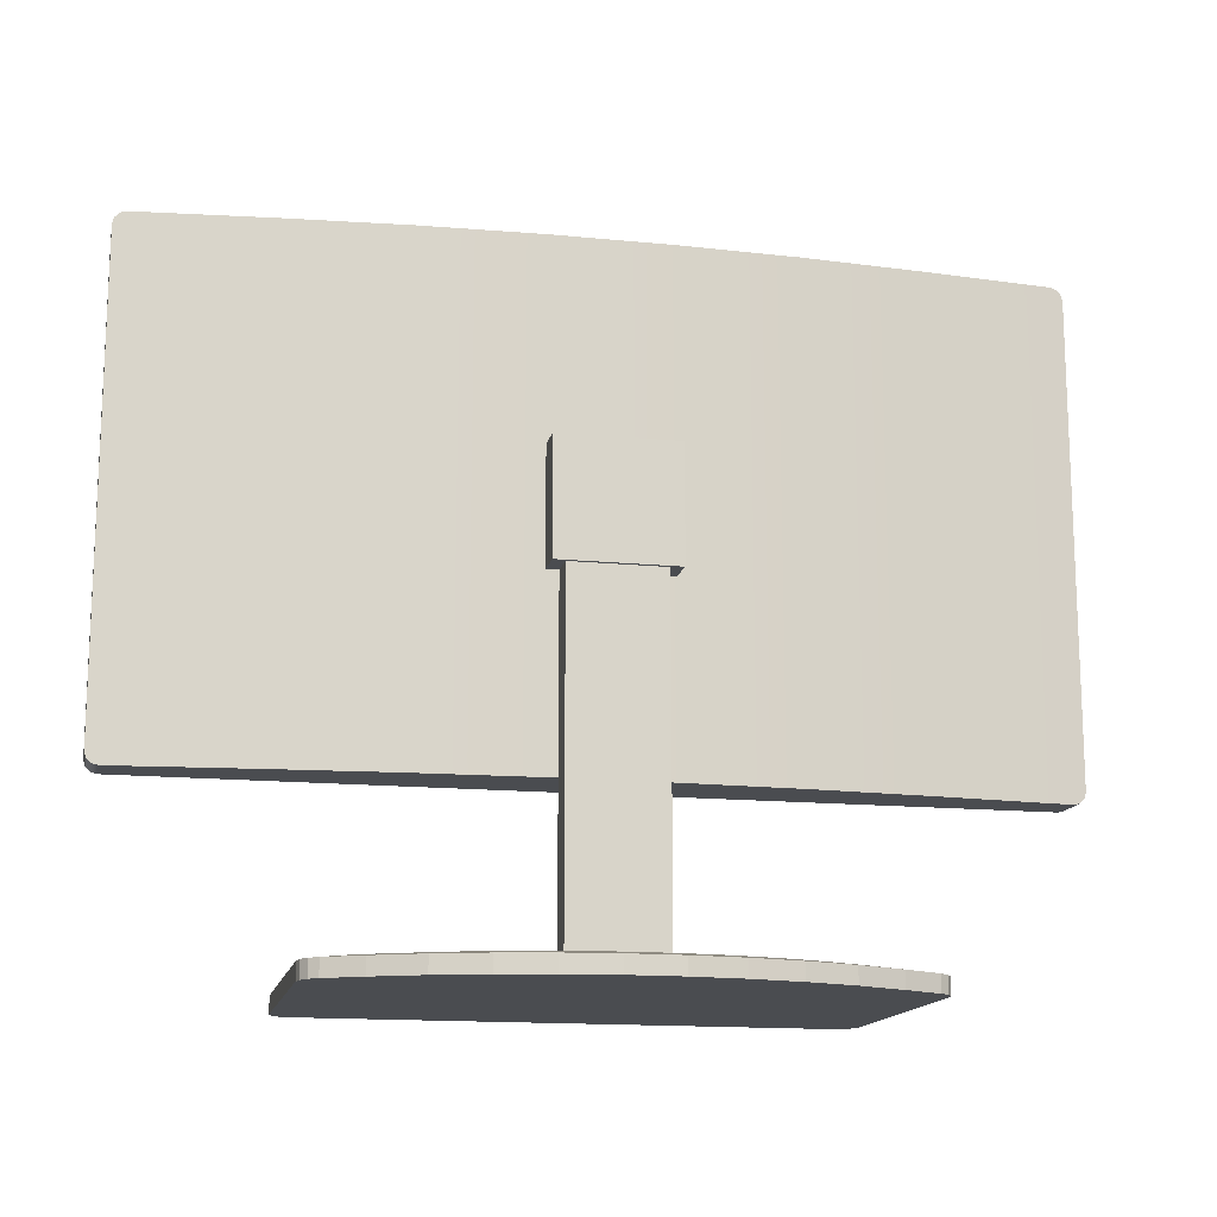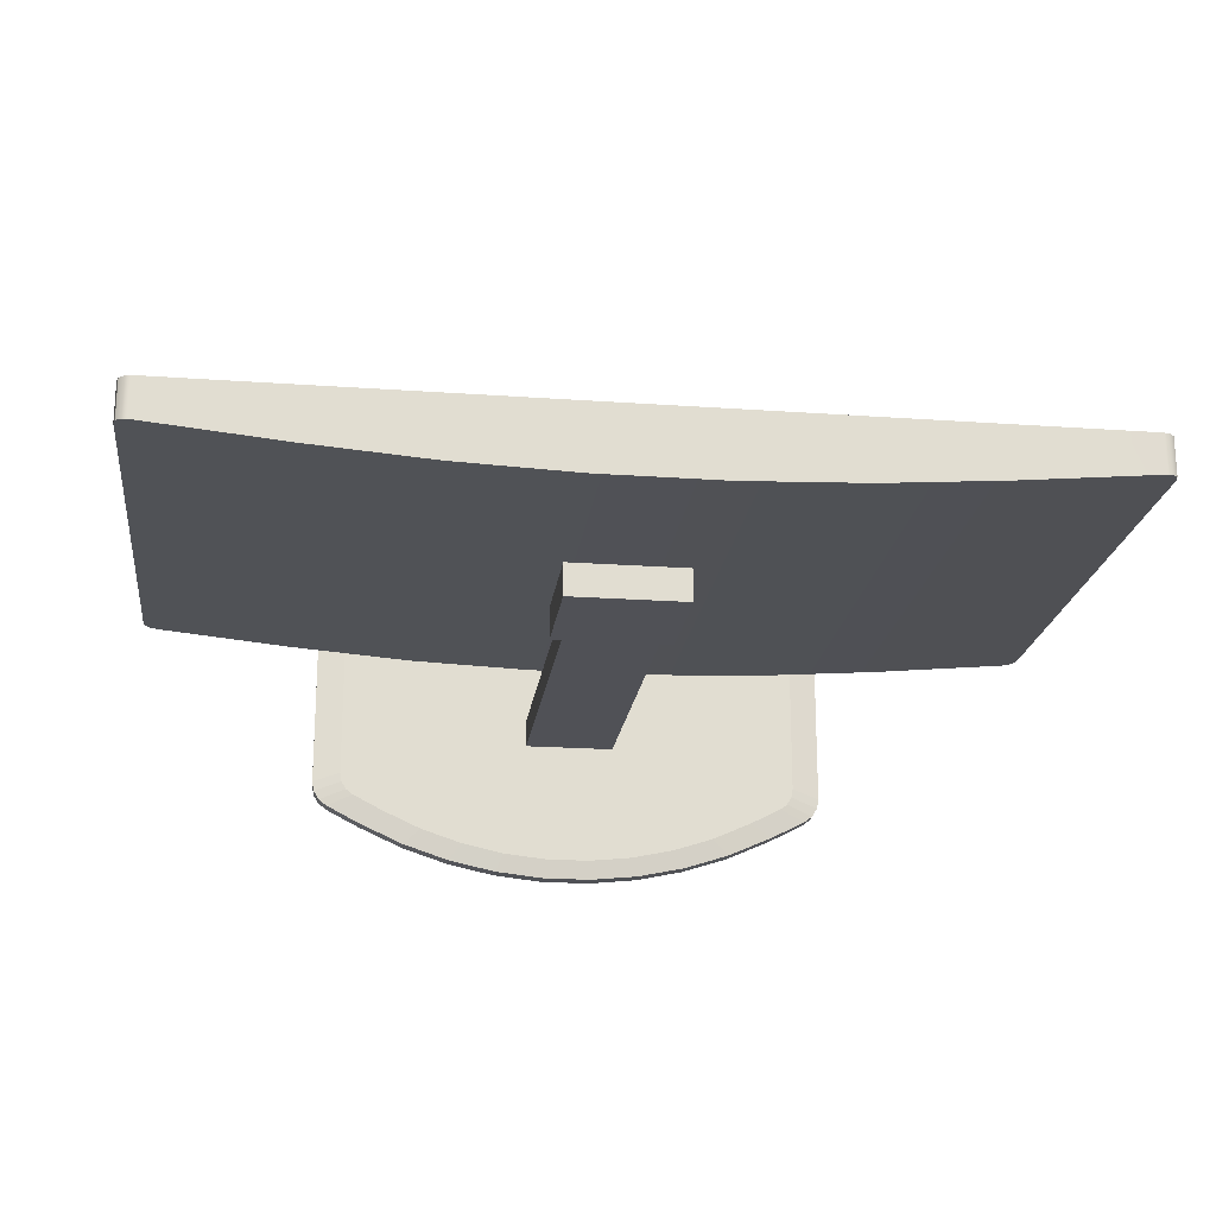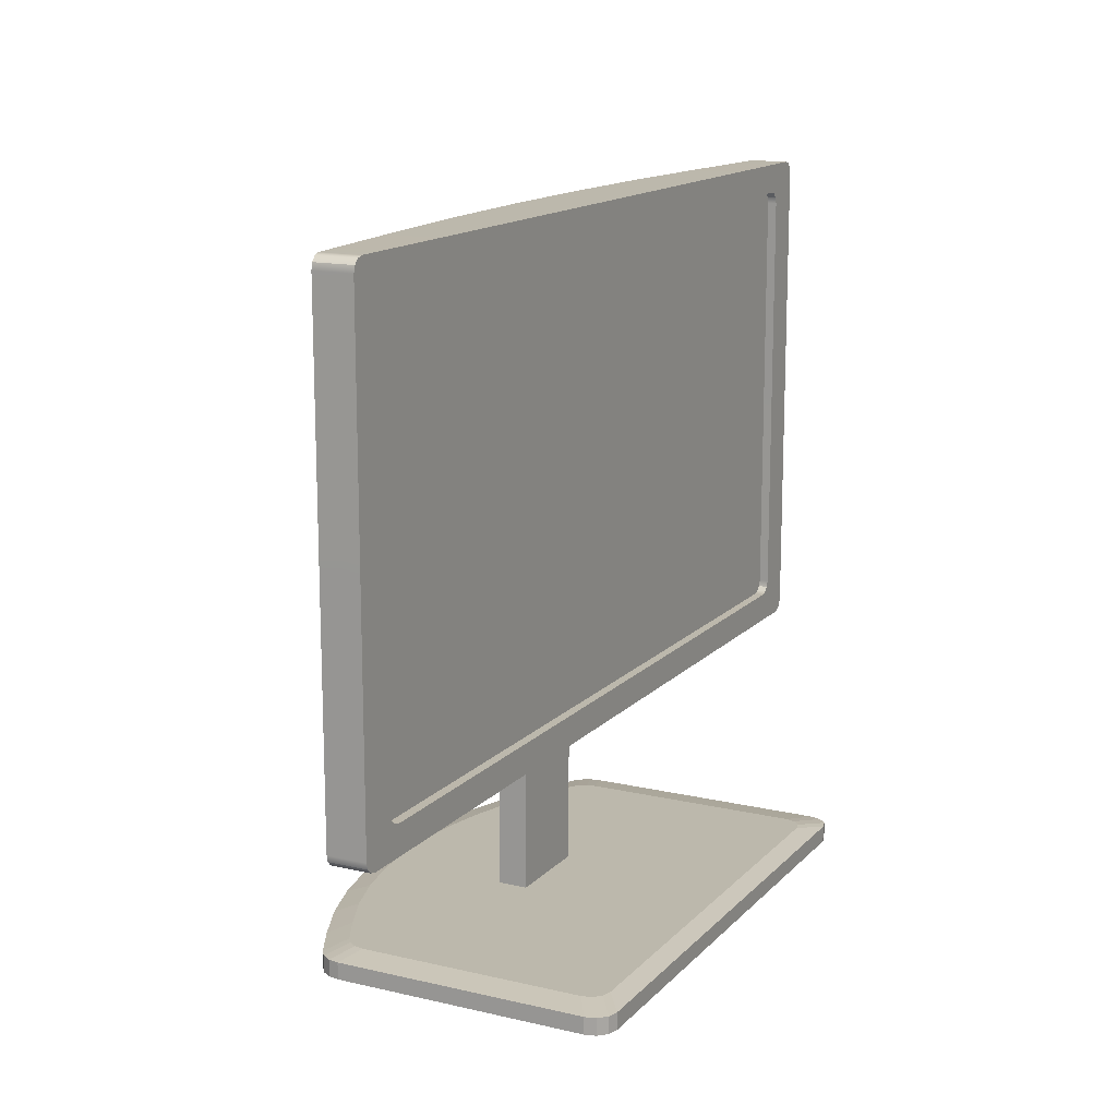
<metadata>
{"format":"obj","ext":"obj","renderer":"f3d","projection":"perspective","resolution":1024,"background":"white","views":[{"elev":-14.9,"azim":168.0,"up":"+Y"},{"elev":-20.4,"azim":172.6,"up":"+Z"},{"elev":14.6,"azim":-63.1,"up":"+Y"}]}
</metadata>
<code>
g default
v -9.25 4.024 -10.24
v 9.25 4.024 -10.24
v -9.25 76.41 -10.24
v 9.25 76.41 -10.24
v -9.25 76.41 -16.01
v 9.25 76.41 -16.01
v -9.25 4.024 -16.01
v 9.25 4.024 -16.01
v -11.71 76.41 -9.479
v 11.71 76.41 -9.479
v 11.71 76.41 -16.78
v -11.71 76.41 -16.78
v -11.71 99.26 -9.479
v 11.71 99.26 -9.479
v 11.71 99.26 -16.78
v -11.71 99.26 -16.78
v -59.22 39.67 2.692
v -35.55 39.67 2.692
v -11.87 39.67 2.692
v 11.8 39.67 2.692
v 35.47 39.67 2.692
v 59.15 39.67 2.692
v 59.15 39.67 -7.597
v 35.58 39.67 -9.397
v 11.85 39.67 -10.3
v -11.93 39.67 -10.3
v -35.65 39.67 -9.395
v -59.22 39.67 -7.592
v 59.15 138.8 -7.597
v 35.58 138.8 -9.397
v 11.85 138.8 -10.3
v -11.93 138.8 -10.3
v -35.65 138.8 -9.395
v -59.22 138.8 -7.592
v 59.15 138.8 2.692
v 35.47 138.8 2.692
v 11.8 138.8 2.692
v -11.87 138.8 2.692
v -35.55 138.8 2.692
v -59.22 138.8 2.692
v 54.06 45.45 2.692
v 54.06 133.1 2.692
v -54.13 45.45 2.692
v -54.13 133.1 2.692
v -32.49 45.45 2.692
v -32.49 133.1 2.692
v -10.85 45.45 2.692
v -10.85 133.1 2.692
v 10.79 45.45 2.692
v 10.79 133.1 2.692
v 32.42 45.45 2.692
v 32.42 133.1 2.692
v 54.06 45.45 0.874
v 54.06 133.1 0.874
v -54.13 45.45 0.874
v -54.13 133.1 0.874
v -32.49 45.45 0.874
v -32.49 133.1 0.874
v -10.85 45.45 0.874
v -10.85 133.1 0.874
v 10.79 45.45 0.874
v 10.79 133.1 0.874
v 32.42 45.45 0.874
v 32.42 133.1 0.874
v -85.85 138.8 2.692
v -87.12 138.5 2.692
v -88.04 137.6 2.692
v -88.38 136.3 2.692
v -85.86 138.8 -5.037
v -88.38 136.3 -4.795
v -88.04 137.6 -4.828
v -87.12 138.5 -4.916
v 88.38 136.3 2.692
v 88.04 137.6 2.692
v 87.12 138.5 2.692
v 85.85 138.8 2.692
v 85.86 138.8 -5.037
v 87.12 138.5 -4.916
v 88.04 137.6 -4.828
v 88.38 136.3 -4.795
v -88.38 42.2 2.692
v -88.04 40.94 2.692
v -87.12 40.01 2.692
v -85.85 39.67 2.692
v -85.86 39.67 -5.037
v -87.12 40.01 -4.916
v -88.04 40.93 -4.828
v -88.38 42.19 -4.795
v 85.85 39.67 2.692
v 87.12 40.01 2.692
v 88.04 40.94 2.692
v 88.38 42.2 2.692
v 85.86 39.67 -5.037
v 88.38 42.19 -4.795
v 88.04 40.93 -4.828
v 87.12 40.01 -4.916
v 78.25 45.45 2.692
v 79.52 45.79 2.692
v 80.44 46.72 2.692
v 80.78 47.99 2.692
v 80.78 130.5 2.692
v 80.44 131.8 2.692
v 79.52 132.7 2.692
v 78.25 133.1 2.692
v -80.78 47.99 2.692
v -80.44 46.72 2.692
v -79.52 45.79 2.692
v -78.25 45.45 2.692
v -78.25 133.1 2.692
v -79.52 132.7 2.692
v -80.44 131.8 2.692
v -80.78 130.5 2.692
v 80.78 47.97 0.874
v 78.26 45.45 0.874
v 79.52 45.79 0.874
v 80.44 46.71 0.874
v 78.26 133.1 0.874
v 80.78 130.5 0.874
v 80.44 131.8 0.874
v 79.52 132.7 0.874
v -80.78 47.97 0.874
v -80.44 46.71 0.874
v -79.52 45.79 0.874
v -78.26 45.45 0.874
v -80.78 130.5 0.874
v -78.26 133.1 0.874
v -79.52 132.7 0.874
v -80.44 131.8 0.874
v 79.52 47.97 0.874
v 78.26 47.97 0.874
v 54.06 47.97 0.874
v 32.42 47.97 0.874
v 10.79 47.97 0.874
v -10.85 47.97 0.874
v -32.49 47.97 0.874
v -54.13 47.97 0.874
v -78.26 47.97 0.874
v -79.52 47.97 0.874
v -79.52 130.5 0.874
v -78.26 130.5 0.874
v -54.13 130.5 0.874
v -32.49 130.5 0.874
v -10.85 130.5 0.874
v 10.79 130.5 0.874
v 32.42 130.5 0.874
v 54.06 130.5 0.874
v 78.26 130.5 0.874
v 79.52 130.5 0.874
v 59.15 136.7 -7.597
v 35.58 136.9 -9.397
v 11.85 137.1 -10.3
v -11.93 137.1 -10.3
v -35.65 136.9 -9.395
v -59.22 136.7 -7.592
v -59.22 41.98 -7.592
v -35.65 41.84 -9.395
v -11.93 41.78 -10.3
v 11.85 41.78 -10.3
v 35.58 41.84 -9.397
v 59.15 41.98 -7.597
v 85.86 42.17 -5.037
v 85.86 136.3 -5.037
v 87.12 136.3 -4.916
v 87.12 42.18 -4.916
v -85.86 42.17 -5.037
v -85.86 136.3 -5.037
v -87.12 136.3 -4.916
v -87.12 42.18 -4.916
v 44.04 2.355 -33.93
v 34.83 2.355 -38.08
v 25.23 2.355 -41.24
v 15.35 2.355 -43.38
v 5.297 2.355 -44.46
v -4.811 2.355 -44.48
v -14.86 2.355 -43.44
v -24.75 2.355 -41.34
v -34.37 2.355 -38.22
v -43.6 2.355 -34.1
v 44.09 2.355 28.77
v 34.35 2.355 28.77
v 24.61 2.355 28.77
v 14.87 2.355 28.77
v 5.136 2.355 28.77
v -4.601 2.355 28.77
v -14.34 2.355 28.77
v -24.08 2.355 28.77
v -33.81 2.355 28.77
v -43.55 2.355 28.77
v -49.76 2.355 28.77
v -54.04 2.355 24.49
v -53.46 2.355 26.63
v -51.9 2.355 28.19
v 49.76 2.355 28.77
v 51.9 2.355 28.19
v 53.46 2.355 26.63
v 54.04 2.355 24.49
v -50.88 2.355 -30.38
v -52.55 2.355 -29.09
v -53.65 2.355 -27.29
v -54.04 2.355 -25.22
v 50.89 2.355 -30.39
v 54.04 2.355 -25.22
v 53.66 2.355 -27.3
v 52.56 2.355 -29.1
v 44.08 2.355 24.49
v 34.38 2.355 24.49
v 24.65 2.355 24.49
v 14.9 2.355 24.49
v 5.146 2.355 24.49
v -4.613 2.355 24.49
v -14.37 2.355 24.49
v -24.12 2.355 24.49
v -33.85 2.355 24.49
v -43.55 2.355 24.49
v -43.59 2.355 -25.22
v -34.26 2.355 -25.22
v -24.6 2.355 -25.22
v -14.73 2.355 -25.22
v -4.756 2.355 -25.22
v 5.255 2.355 -25.22
v 15.23 2.355 -25.22
v 25.09 2.355 -25.22
v 34.73 2.355 -25.22
v 44.05 2.355 -25.22
v -43.59 2.355 -27.29
v -34.28 2.355 -27.29
v -24.62 2.355 -27.29
v -14.75 2.355 -27.29
v -4.762 2.355 -27.3
v 5.259 2.355 -27.3
v 15.24 2.355 -27.3
v 25.1 2.355 -27.3
v 34.75 2.355 -27.3
v 44.05 2.355 -27.3
v 44.04 2.355 -29.1
v 34.76 2.355 -29.1
v 25.12 2.355 -29.1
v 15.25 2.355 -29.1
v 5.263 2.355 -29.1
v -4.767 2.355 -29.1
v -14.76 2.355 -29.1
v -24.63 2.355 -29.09
v -34.29 2.355 -29.09
v -43.59 2.355 -29.09
v -49.84 2.355 24.49
v -50.78 2.355 -25.22
v -50.82 2.355 -27.29
v -50.85 2.355 -29.09
v -49.8 2.355 26.63
v -43.55 2.355 26.63
v -33.83 2.355 26.63
v -24.1 2.355 26.63
v -14.35 2.355 26.63
v -4.607 2.355 26.63
v 5.141 2.355 26.63
v 14.89 2.355 26.63
v 24.63 2.355 26.63
v 34.36 2.355 26.63
v 44.08 2.355 26.63
v 49.8 2.355 26.63
v 49.84 2.355 24.49
v 50.79 2.355 -25.22
v 50.83 2.355 -27.3
v 50.87 2.355 -29.1
v -53.46 5.668 26.63
v -54.04 5.668 24.49
v -53.65 5.668 -27.29
v -52.55 5.668 -29.09
v -54.04 5.668 -25.22
v 50.89 5.668 -30.39
v 44.04 5.668 -33.93
v 34.83 5.668 -38.08
v 25.23 5.668 -41.24
v 15.35 5.668 -43.38
v 5.297 5.668 -44.46
v -4.811 5.668 -44.48
v -14.86 5.668 -43.44
v -24.75 5.668 -41.34
v -34.37 5.668 -38.22
v -43.6 5.668 -34.1
v -50.88 5.668 -30.38
v -51.9 5.668 28.19
v -49.76 5.668 28.77
v -43.55 5.668 28.77
v -33.81 5.668 28.77
v -24.08 5.668 28.77
v -14.34 5.668 28.77
v -4.601 5.668 28.77
v 5.136 5.668 28.77
v 14.87 5.668 28.77
v 24.61 5.668 28.77
v 34.35 5.668 28.77
v 44.09 5.668 28.77
v 49.76 5.668 28.77
v 53.46 5.668 26.63
v 51.9 5.668 28.19
v 54.04 5.668 24.49
v 54.04 5.668 -25.22
v 53.66 5.668 -27.3
v 52.56 5.668 -29.1
v -30.26 6.467 21.06
v -38.94 6.467 21.06
v -38.94 6.467 22.97
v -30.25 6.467 22.97
v -21.56 6.467 21.06
v -21.54 6.467 22.97
v -12.85 6.467 21.06
v -12.83 6.467 22.97
v -4.125 6.467 21.06
v -4.119 6.467 22.97
v 4.601 6.467 21.06
v 4.596 6.467 22.97
v 13.32 6.467 21.06
v 13.31 6.467 22.97
v 22.04 6.467 21.06
v 22.02 6.467 22.97
v 39.41 6.467 21.06
v 30.74 6.467 21.06
v 30.72 6.467 22.97
v 39.41 6.467 22.97
v -47.8 6.467 22.97
v -48.31 6.467 21.06
v -44.52 6.467 22.97
v -44.56 6.467 21.06
v 44.52 6.467 22.97
v 44.56 6.467 21.06
v 45.45 6.467 -25.24
v 45.48 6.467 -26.85
v 39.38 6.467 -26.85
v 39.38 6.467 -25.24
v 31.08 6.467 -26.85
v 31.07 6.467 -25.24
v 22.46 6.467 -26.85
v 22.44 6.467 -25.24
v 13.64 6.467 -26.85
v 13.63 6.467 -25.24
v 4.706 6.467 -26.85
v 4.702 6.467 -25.24
v -4.262 6.467 -26.85
v -4.257 6.467 -25.24
v -13.2 6.467 -26.85
v -13.18 6.467 -25.24
v -22.03 6.467 -26.85
v -22.01 6.467 -25.24
v -30.66 6.467 -26.84
v -30.64 6.467 -25.24
v -38.98 6.467 -26.84
v -38.97 6.467 -25.24
v -47.97 6.467 -25.23
v -45.44 6.467 -25.23
v -45.47 6.467 -26.84
v -46.99 6.467 -26.84
v -45.4 6.467 -23.38
v -48.31 6.467 -23.38
v -38.97 6.467 -23.38
v -30.63 6.467 -23.38
v -21.99 6.467 -23.38
v -13.17 6.467 -23.38
v -4.252 6.467 -23.38
v 4.698 6.467 -23.38
v 13.61 6.467 -23.38
v 22.43 6.467 -23.38
v 31.06 6.467 -23.38
v 39.38 6.467 -23.38
v 45.41 6.467 -23.38
v 45.5 6.467 -28
v 39.38 6.467 -31.16
v 31.14 6.467 -34.88
v 22.55 6.467 -37.71
v 13.72 6.467 -39.62
v 4.736 6.467 -40.59
v -4.301 6.467 -40.6
v -13.29 6.467 -39.67
v -22.13 6.467 -37.8
v -30.73 6.467 -35
v -38.98 6.467 -31.32
v -45.49 6.467 -27.99
v -46.4 6.467 24.37
v -44.49 6.467 24.89
v -38.94 6.467 24.89
v -30.23 6.467 24.89
v -21.53 6.467 24.89
v -12.82 6.467 24.89
v -4.114 6.467 24.89
v 4.592 6.467 24.89
v 13.3 6.467 24.89
v 22 6.467 24.89
v 30.71 6.467 24.89
v 39.42 6.467 24.89
v 44.49 6.467 24.89
v 47.8 6.467 22.97
v 46.4 6.467 24.37
v 48.31 6.467 21.06
v 48.31 6.467 -23.38
v 47.97 6.467 -25.24
v 46.99 6.467 -26.85
g computerScreen:computerScreen1
f 1 2 4 3
f 13 14 15 16
f 5 6 8 7
f 7 8 2 1
f 2 8 6 4
f 7 1 3 5
f 3 4 10 9
f 4 6 11 10
f 6 5 12 11
f 5 3 9 12
f 9 10 14 13
f 10 11 15 14
f 11 12 16 15
f 12 9 13 16
f 22 21 24 23
f 21 20 25 24
f 20 19 26 25
f 19 18 27 26
f 18 17 28 27
f 153 154 34 33
f 152 153 33 32
f 151 152 32 31
f 149 150 30 29
f 150 151 31 30
f 33 34 40 39
f 32 33 39 38
f 31 32 38 37
f 29 30 36 35
f 30 31 37 36
f 55 57 135 136
f 57 59 134 135
f 59 61 133 134
f 61 63 132 133
f 63 53 131 132
f 17 18 45 43
f 39 40 44 46
f 18 19 47 45
f 38 39 46 48
f 19 20 49 47
f 37 38 48 50
f 20 21 51 49
f 36 37 50 52
f 21 22 41 51
f 35 36 52 42
f 43 45 57 55
f 46 44 56 58
f 45 47 59 57
f 48 46 58 60
f 47 49 61 59
f 50 48 60 62
f 49 51 63 61
f 52 50 62 64
f 51 41 53 63
f 42 52 64 54
f 68 67 71 70
f 67 66 72 71
f 66 65 69 72
f 76 75 78 77
f 75 74 79 78
f 74 73 80 79
f 84 83 86 85
f 83 82 87 86
f 82 81 88 87
f 92 91 95 94
f 91 90 96 95
f 90 89 93 96
f 92 94 80 73
f 88 81 68 70
f 29 35 76 77
f 22 23 93 89
f 84 85 28 17
f 65 40 34 69
f 22 89 97 41
f 92 73 101 100
f 76 35 42 104
f 84 17 43 108
f 40 65 109 44
f 68 81 105 112
f 41 97 114 53
f 100 101 118 113
f 104 42 54 117
f 108 43 55 124
f 44 109 126 56
f 112 105 121 125
f 166 69 34 154
f 78 163 162 77
f 130 131 53 114
f 124 137 138 123
f 67 68 112 111
f 65 66 110 109
f 66 67 111 110
f 75 76 104 103
f 73 74 102 101
f 74 75 103 102
f 83 84 108 107
f 81 82 106 105
f 82 83 107 106
f 91 92 100 99
f 89 90 98 97
f 90 91 99 98
f 99 100 113 116
f 97 98 115 114
f 98 99 116 115
f 103 104 117 120
f 101 102 119 118
f 102 103 120 119
f 107 108 124 123
f 105 106 122 121
f 106 107 123 122
f 111 112 125 128
f 109 110 127 126
f 110 111 128 127
f 113 129 115 116
f 129 130 114 115
f 120 148 118 119
f 117 147 148 120
f 117 54 146 147
f 145 146 54 64
f 144 145 64 62
f 143 144 62 60
f 142 143 60 58
f 141 142 58 56
f 127 139 140 126
f 136 137 124 55
f 126 140 141 56
f 125 139 127 128
f 123 138 121 122
f 125 121 138 139
f 140 139 138 137
f 141 140 137 136
f 136 135 142 141
f 135 134 143 142
f 134 133 144 143
f 133 132 145 144
f 132 131 146 145
f 147 146 131 130
f 148 147 130 129
f 118 148 129 113
f 93 161 164 96
f 23 24 159 160
f 24 25 158 159
f 25 26 157 158
f 26 27 156 157
f 27 28 155 156
f 85 165 155 28
f 165 166 154 155
f 156 155 154 153
f 157 156 153 152
f 158 157 152 151
f 159 158 151 150
f 160 159 150 149
f 163 164 161 162
f 93 23 160 161
f 162 161 160 149
f 77 162 149 29
f 80 163 78 79
f 94 164 163 80
f 96 164 94 95
f 88 168 86 87
f 70 167 168 88
f 70 71 72 167
f 167 72 69 166
f 168 167 166 165
f 86 168 165 85
f 301 302 303 304
f 305 301 304 306
f 307 305 306 308
f 309 307 308 310
f 311 309 310 312
f 313 311 312 314
f 315 313 314 316
f 317 318 319 320
f 318 315 316 319
f 322 321 323 324
f 325 326 317 320
f 327 328 329 330
f 329 331 332 330
f 331 333 334 332
f 333 335 336 334
f 335 337 338 336
f 337 339 340 338
f 339 341 342 340
f 341 343 344 342
f 343 345 346 344
f 345 347 348 346
f 349 350 351 352
f 322 324 353 354
f 356 355 302 301
f 357 356 301 305
f 358 357 305 307
f 359 358 307 309
f 360 359 309 311
f 361 360 311 313
f 362 361 313 315
f 363 362 315 318
f 364 363 318 317
f 326 365 364 317
f 354 353 350 349
f 346 348 355 356
f 344 346 356 357
f 342 344 357 358
f 340 342 358 359
f 338 340 359 360
f 336 338 360 361
f 334 336 361 362
f 332 334 362 363
f 330 332 363 364
f 365 327 330 364
f 366 367 329 328
f 367 368 331 329
f 368 369 333 331
f 369 370 335 333
f 370 371 337 335
f 371 372 339 337
f 372 373 341 339
f 373 374 343 341
f 374 375 345 343
f 375 376 347 345
f 352 351 377
f 324 323 303 302
f 353 324 302 355
f 350 353 355 348
f 351 350 348 347
f 377 351 347 376
f 323 321 378 379
f 303 323 379 380
f 304 303 380 381
f 306 304 381 382
f 308 306 382 383
f 310 308 383 384
f 312 310 384 385
f 314 312 385 386
f 316 314 386 387
f 319 316 387 388
f 320 319 388 389
f 390 325 320 389
f 391 325 390 392
f 393 326 325 391
f 394 365 326 393
f 395 327 365 394
f 396 328 327 395
f 366 328 396
f 213 251 250 214
f 212 252 251 213
f 211 253 252 212
f 210 254 253 211
f 209 255 254 210
f 208 256 255 209
f 207 257 256 208
f 205 259 258 206
f 206 258 257 207
f 190 245 249 191
f 260 259 205 261
f 263 234 235 264
f 235 234 233 236
f 236 233 232 237
f 237 232 231 238
f 238 231 230 239
f 239 230 229 240
f 240 229 228 241
f 241 228 227 242
f 242 227 226 243
f 243 226 225 244
f 199 198 248 247
f 190 200 246 245
f 216 213 214 215
f 217 212 213 216
f 218 211 212 217
f 219 210 211 218
f 220 209 210 219
f 221 208 209 220
f 222 207 208 221
f 223 206 207 222
f 224 205 206 223
f 261 205 224 262
f 200 199 247 246
f 226 216 215 225
f 227 217 216 226
f 228 218 217 227
f 229 219 218 228
f 230 220 219 229
f 231 221 220 230
f 232 222 221 231
f 233 223 222 232
f 234 224 223 233
f 262 224 234 263
f 201 264 235 169
f 169 235 236 170
f 170 236 237 171
f 171 237 238 172
f 172 238 239 173
f 173 239 240 174
f 174 240 241 175
f 175 241 242 176
f 176 242 243 177
f 177 243 244 178
f 198 197 248
f 245 214 250 249
f 246 215 214 245
f 247 225 215 246
f 248 244 225 247
f 197 178 244 248
f 249 189 192 191
f 250 188 189 249
f 251 187 188 250
f 252 186 187 251
f 253 185 186 252
f 254 184 185 253
f 255 183 184 254
f 256 182 183 255
f 257 181 182 256
f 258 180 181 257
f 259 179 180 258
f 193 179 259 260
f 195 194 193 260
f 196 195 260 261
f 202 196 261 262
f 203 202 262 263
f 204 203 263 264
f 201 204 264
f 190 191 265 266
f 198 199 267 268
f 200 190 266 269
f 199 200 269 267
f 201 169 271 270
f 169 170 272 271
f 170 171 273 272
f 171 172 274 273
f 172 173 275 274
f 173 174 276 275
f 174 175 277 276
f 175 176 278 277
f 176 177 279 278
f 177 178 280 279
f 197 198 268 281
f 178 197 281 280
f 191 192 282 265
f 192 189 283 282
f 189 188 284 283
f 188 187 285 284
f 187 186 286 285
f 186 185 287 286
f 185 184 288 287
f 184 183 289 288
f 183 182 290 289
f 182 181 291 290
f 181 180 292 291
f 180 179 293 292
f 179 193 294 293
f 193 194 296 294
f 194 195 295 296
f 195 196 297 295
f 196 202 298 297
f 202 203 299 298
f 203 204 300 299
f 204 201 270 300
f 266 265 321 322
f 268 267 349 352
f 269 266 322 354
f 267 269 354 349
f 270 271 367 366
f 271 272 368 367
f 272 273 369 368
f 273 274 370 369
f 274 275 371 370
f 275 276 372 371
f 276 277 373 372
f 277 278 374 373
f 278 279 375 374
f 279 280 376 375
f 281 268 352 377
f 280 281 377 376
f 265 282 378 321
f 282 283 379 378
f 283 284 380 379
f 284 285 381 380
f 285 286 382 381
f 286 287 383 382
f 287 288 384 383
f 288 289 385 384
f 289 290 386 385
f 290 291 387 386
f 291 292 388 387
f 292 293 389 388
f 293 294 390 389
f 294 296 392 390
f 296 295 391 392
f 295 297 393 391
f 297 298 394 393
f 298 299 395 394
f 299 300 396 395
f 300 270 366 396

</code>
